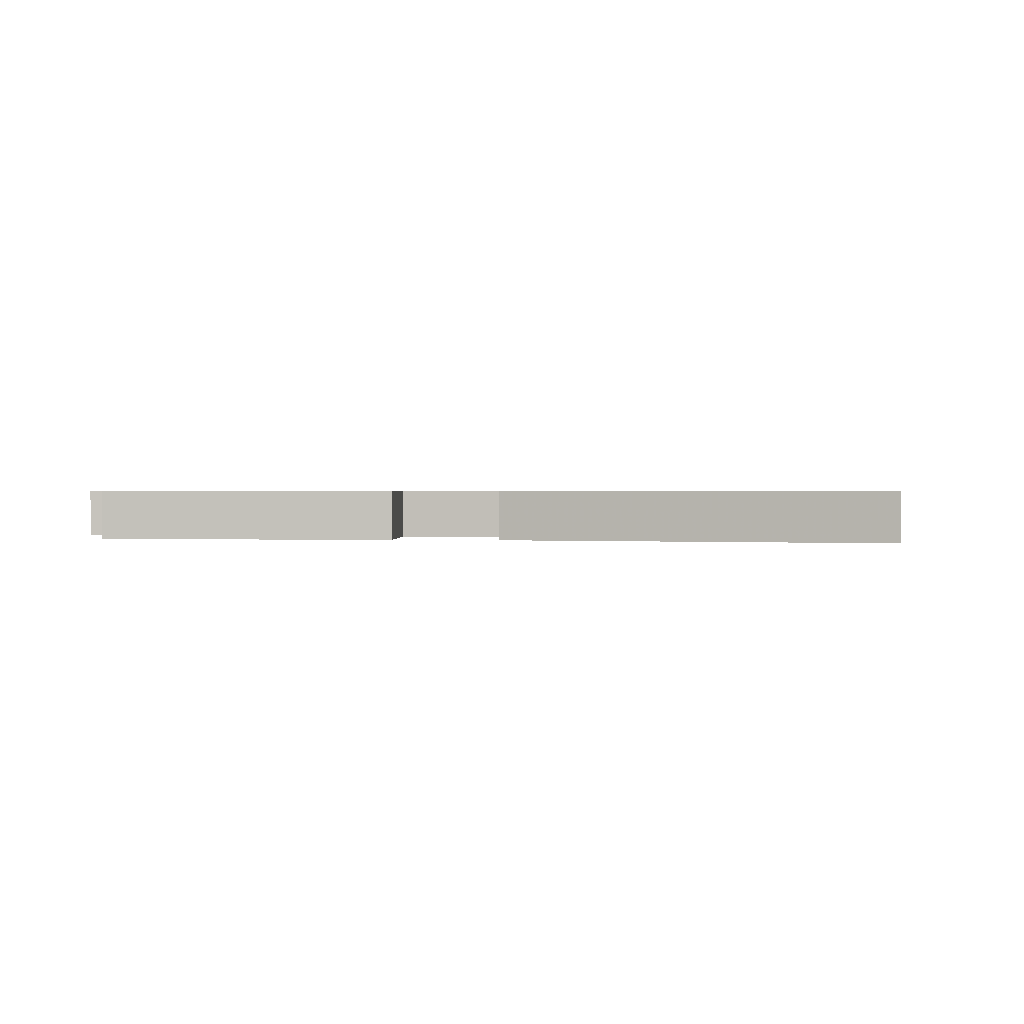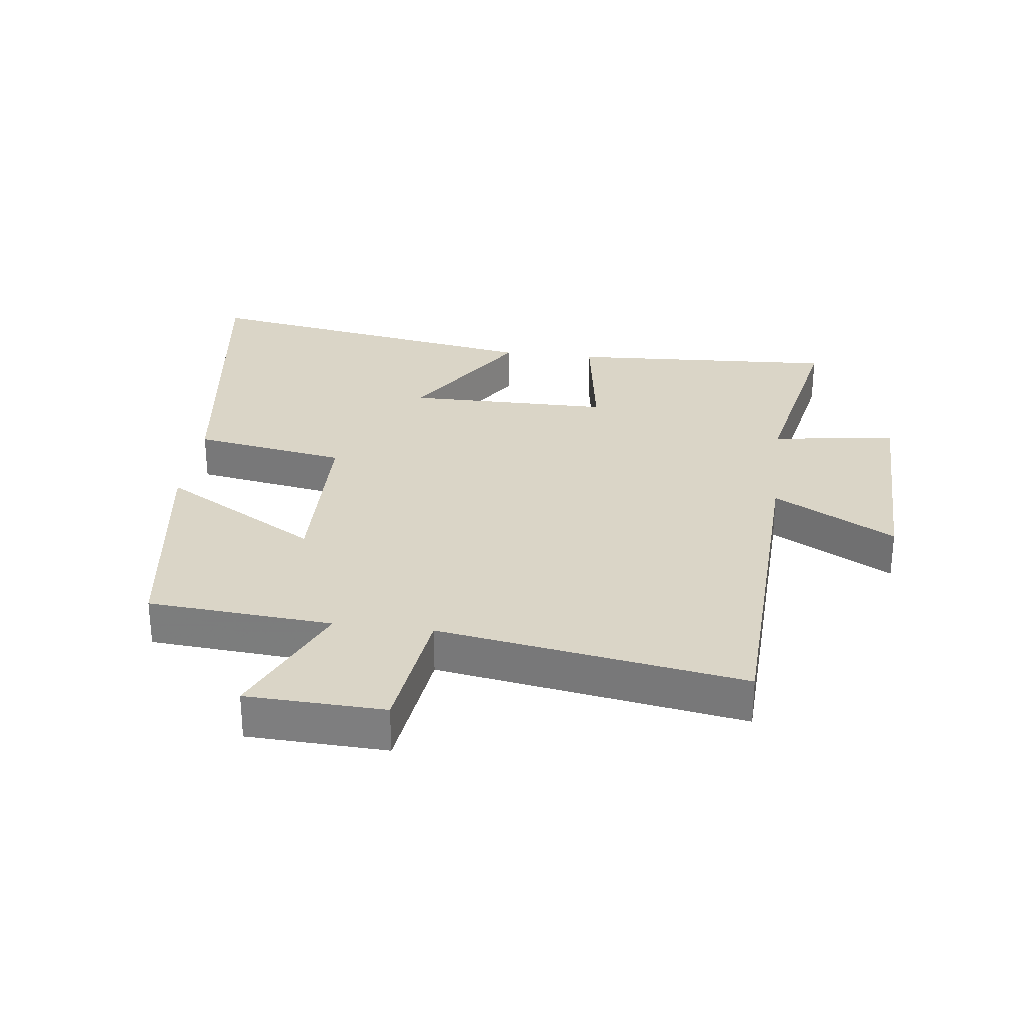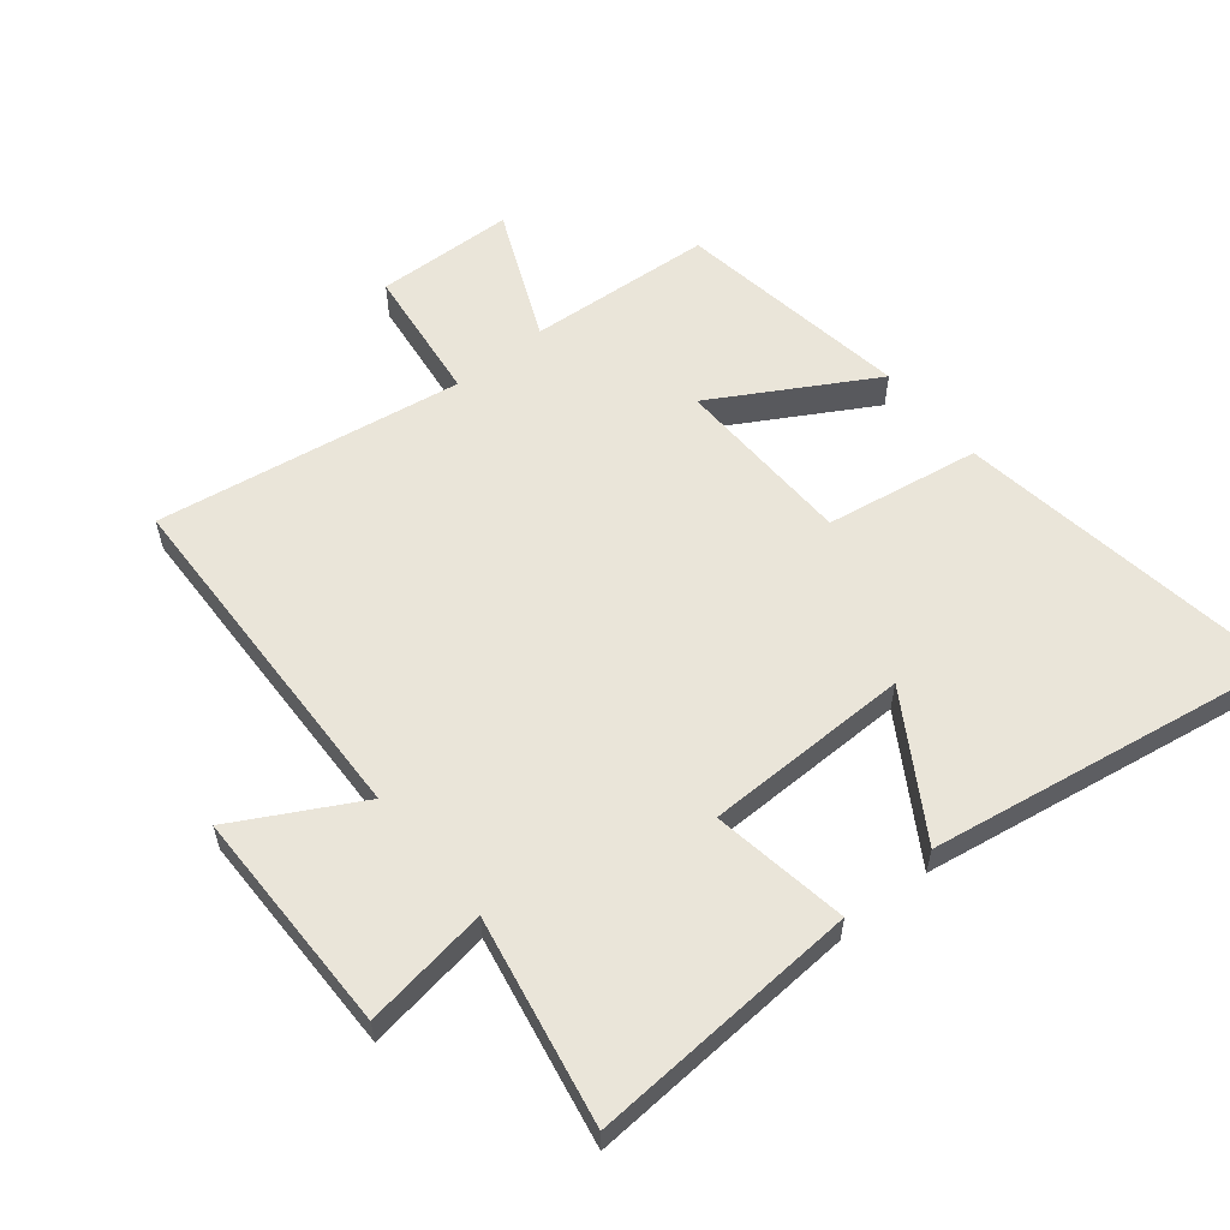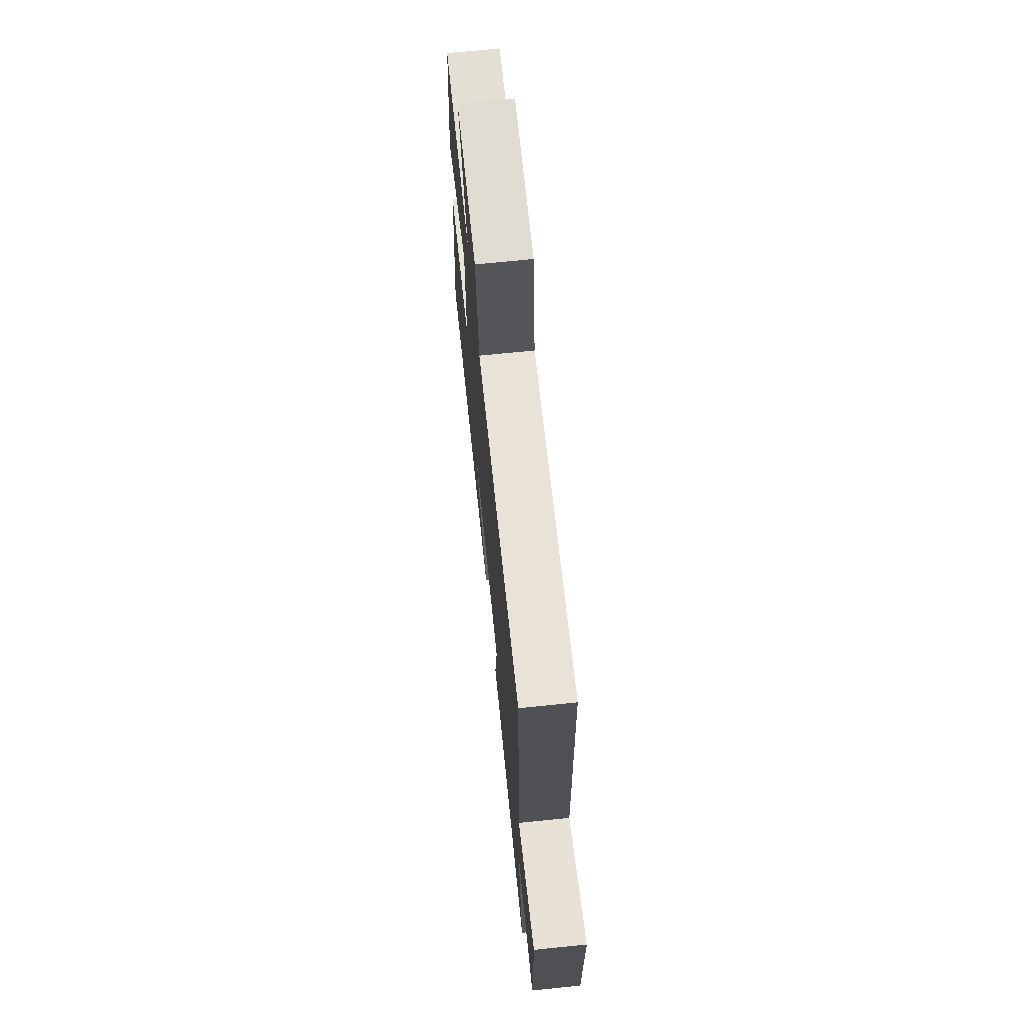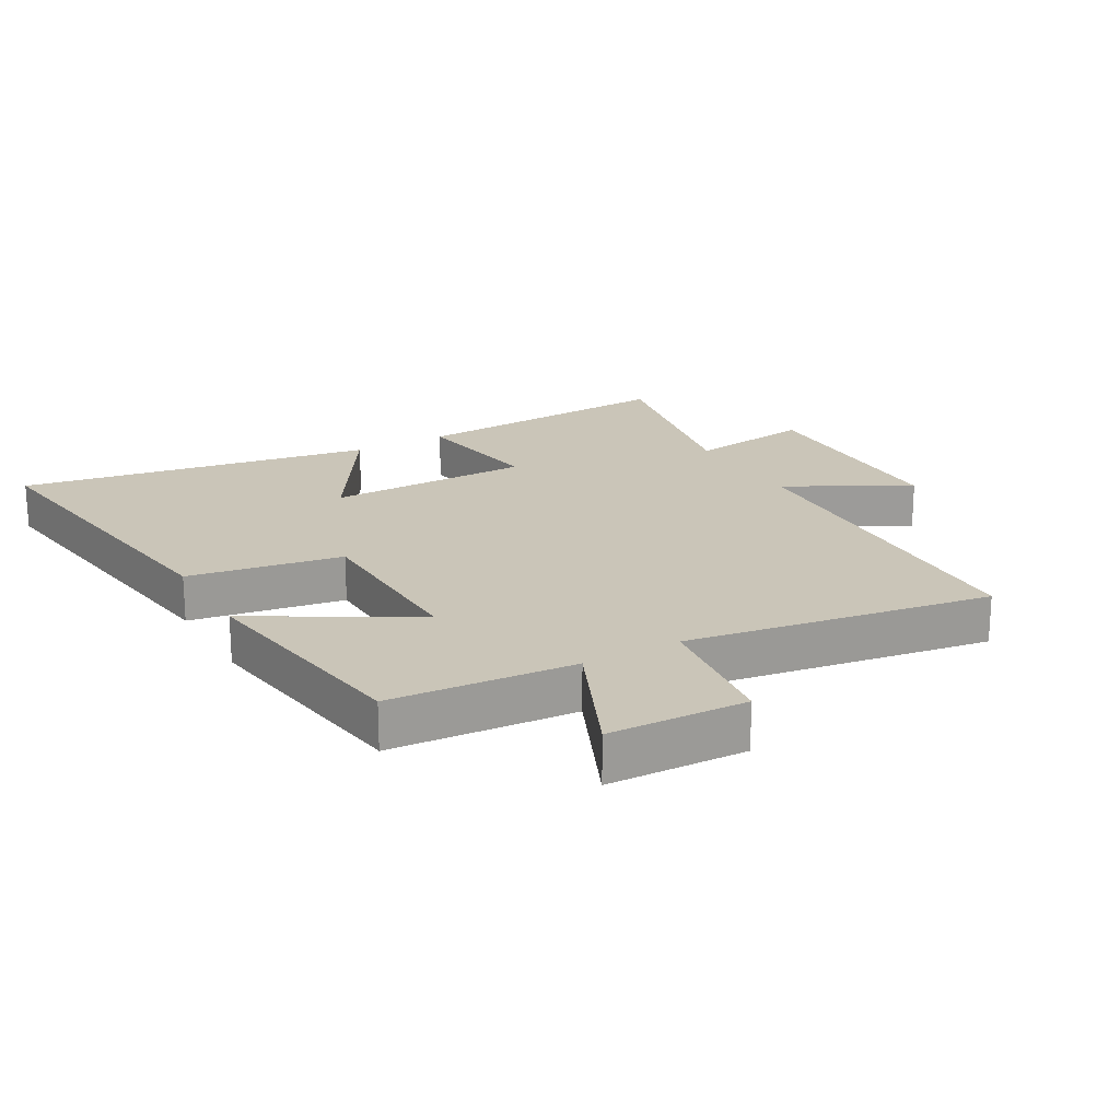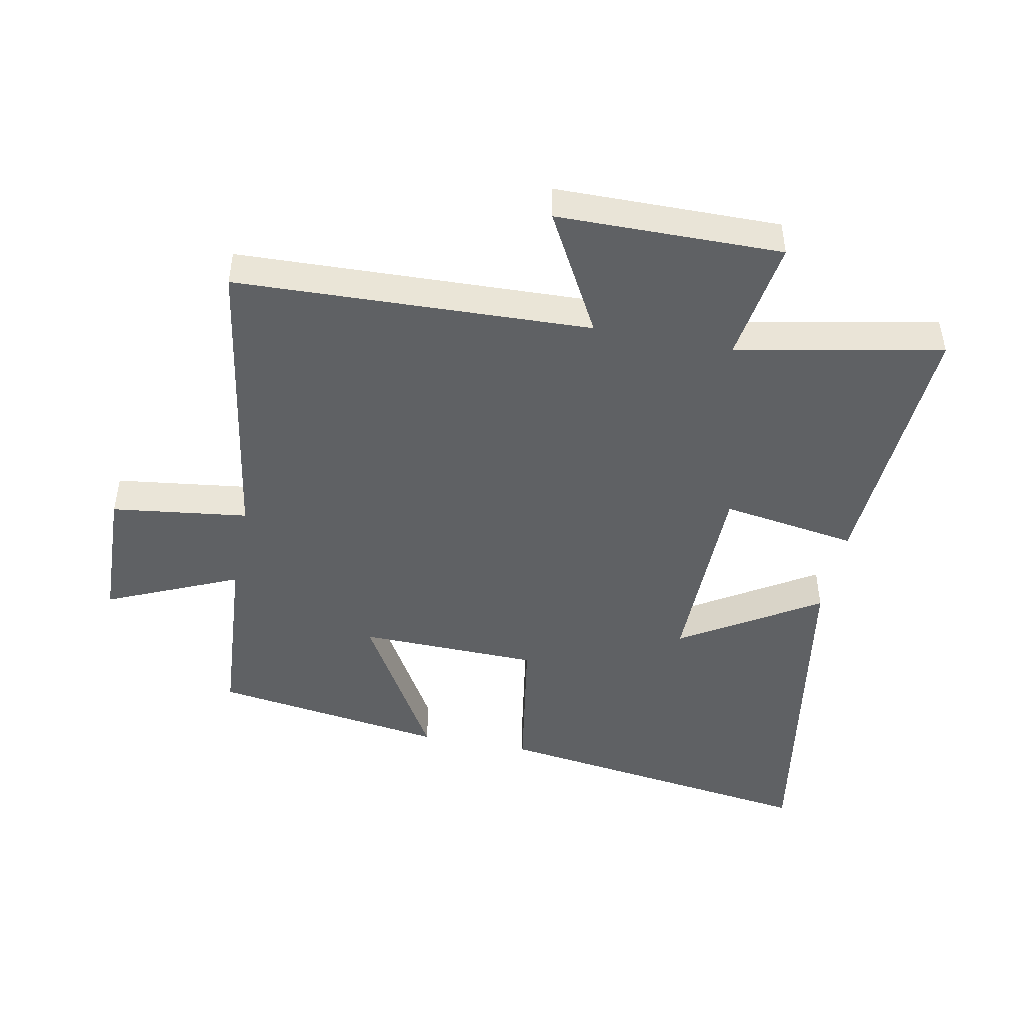
<metadata>
{"format":"obj","ext":"obj","renderer":"f3d","projection":"perspective","resolution":1024,"background":"white","views":[{"elev":0.5,"azim":-170.3,"up":"+Y"},{"elev":29.0,"azim":7.2,"up":"+Y"},{"elev":57.8,"azim":140.6,"up":"+Y"},{"elev":71.2,"azim":84.2,"up":"+Z"},{"elev":20.4,"azim":-29.7,"up":"+Y"},{"elev":-46.4,"azim":78.7,"up":"+Y"}]}
</metadata>
<code>
v 0.479 0.07 0.578
v 0.5 0.07 0.02
v 0.692 0.07 0.126
v 0.696 0.07 -0.228
v 0.5 0.07 -0.2
v 0.564 0.07 -0.524
v 0.139 0.07 -0.5
v 0.172 0.07 -0.286
v -0.15 0.07 -0.284
v -0.015 0.07 -0.5
v -0.573 0.07 -0.595
v -0.5 0.07 -0.072
v -0.258 0.07 -0.031
v -0.252 0.07 0.253
v -0.5 0.07 0.108
v -0.446 0.07 0.478
v -0.155 0.07 0.5
v -0.247 0.07 0.707
v -0.029 0.07 0.715
v -0.001 0.07 0.5
v 0.479 0 0.578
v 0.5 0 0.02
v 0.692 0 0.126
v 0.696 0 -0.228
v 0.5 0 -0.2
v 0.564 0 -0.524
v 0.139 0 -0.5
v 0.172 0 -0.286
v -0.15 0 -0.284
v -0.015 0 -0.5
v -0.573 0 -0.595
v -0.5 0 -0.072
v -0.258 0 -0.031
v -0.252 0 0.253
v -0.5 0 0.108
v -0.446 0 0.478
v -0.155 0 0.5
v -0.247 0 0.707
v -0.029 0 0.715
v -0.001 0 0.5
f 17 18 19 20
f 16 17 20
f 15 16 20
f 14 15 20
f 20 1 2
f 14 20 2
f 13 14 2
f 12 13 2
f 9 10 11 12
f 8 9 12 2
f 5 6 7 8
f 5 8 2 3
f 3 4 5
f 40 39 38 37
f 40 37 36
f 40 36 35
f 40 35 34
f 22 21 40
f 22 40 34
f 22 34 33
f 22 33 32
f 32 31 30 29
f 22 32 29 28
f 28 27 26 25
f 23 22 28 25
f 25 24 23
f 1 21 22 2
f 2 22 23 3
f 3 23 24 4
f 4 24 25 5
f 5 25 26 6
f 6 26 27 7
f 7 27 28 8
f 8 28 29 9
f 9 29 30 10
f 10 30 31 11
f 11 31 32 12
f 12 32 33 13
f 13 33 34 14
f 14 34 35 15
f 15 35 36 16
f 16 36 37 17
f 17 37 38 18
f 18 38 39 19
f 19 39 40 20
f 20 40 21 1

</code>
